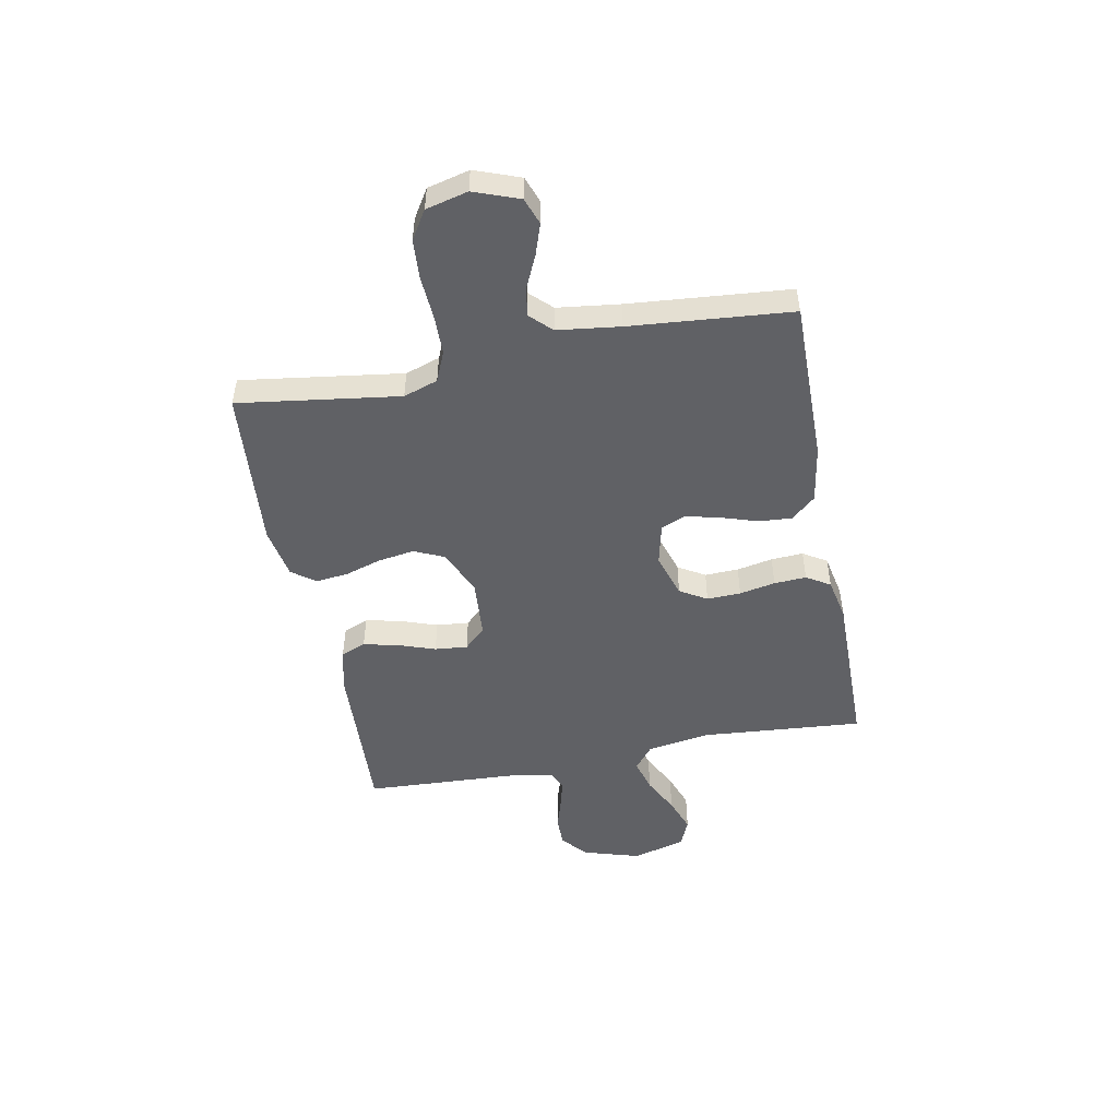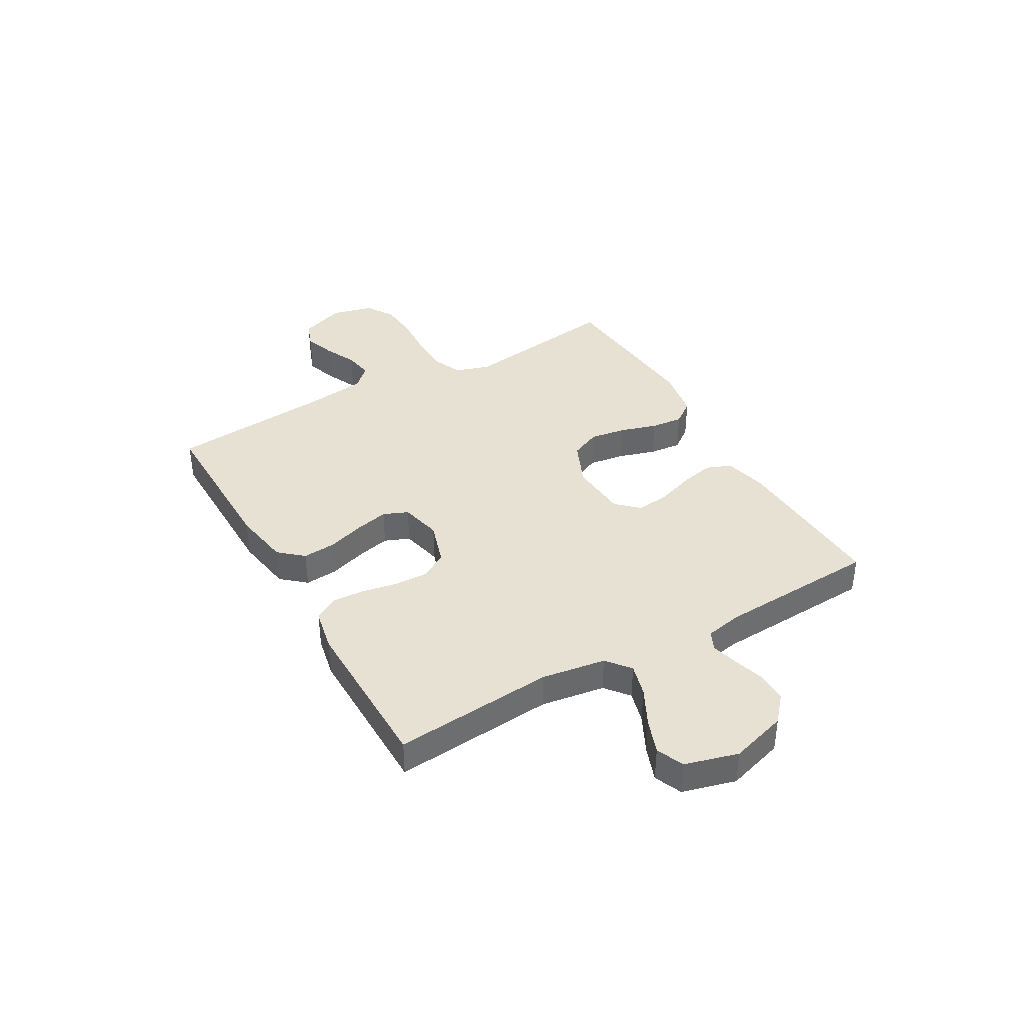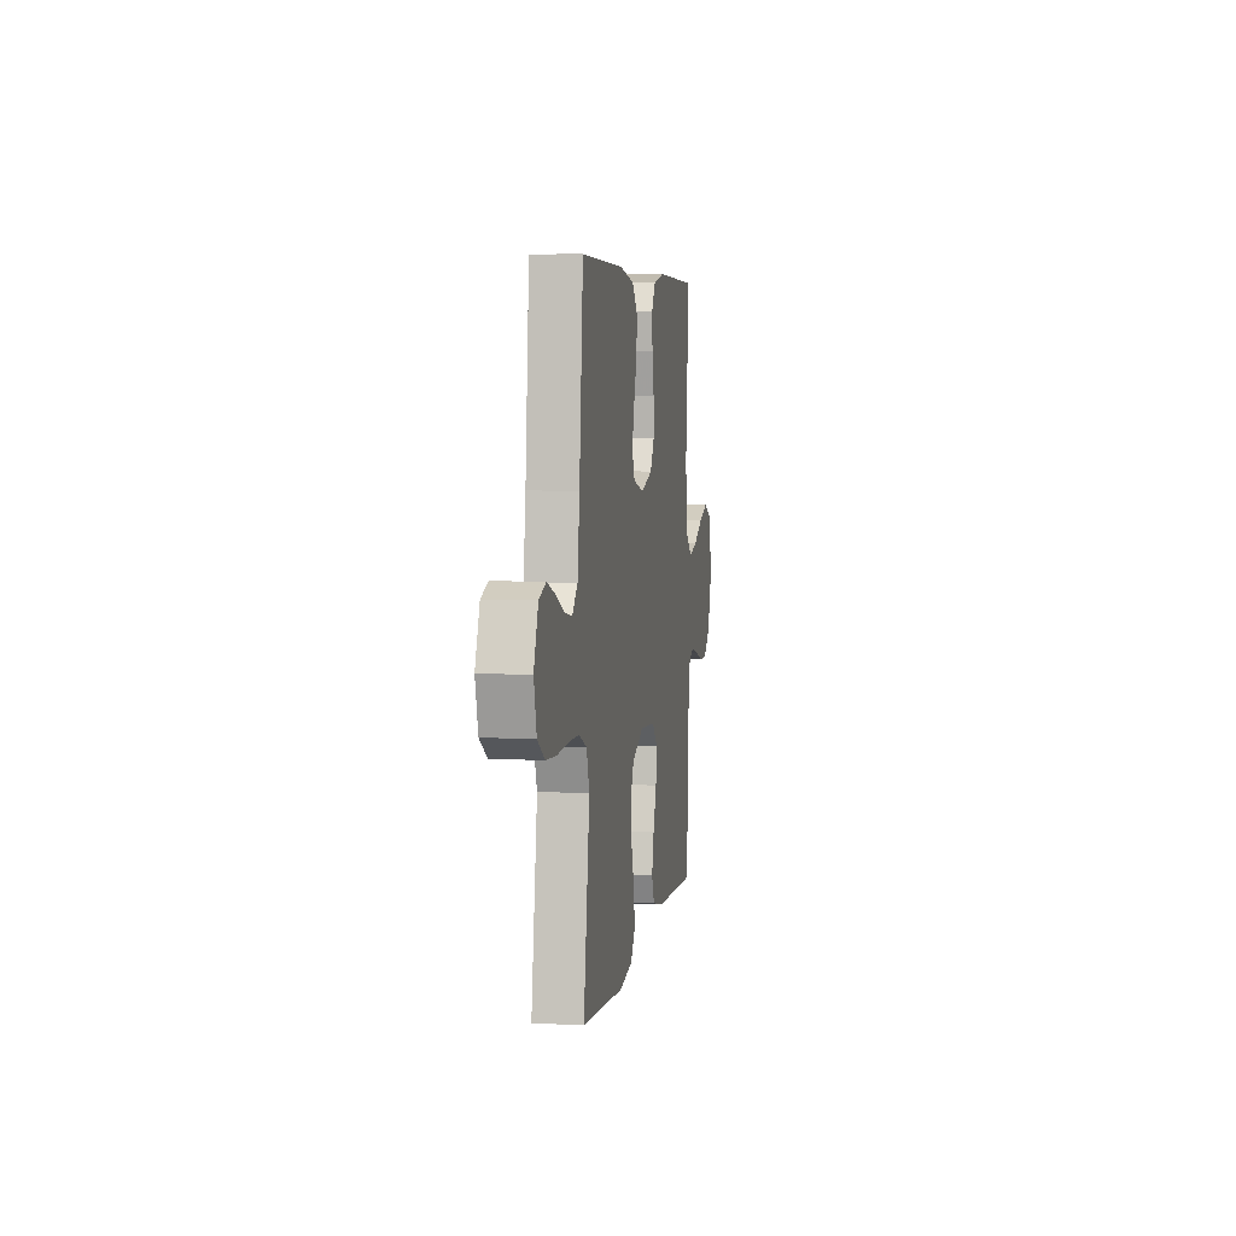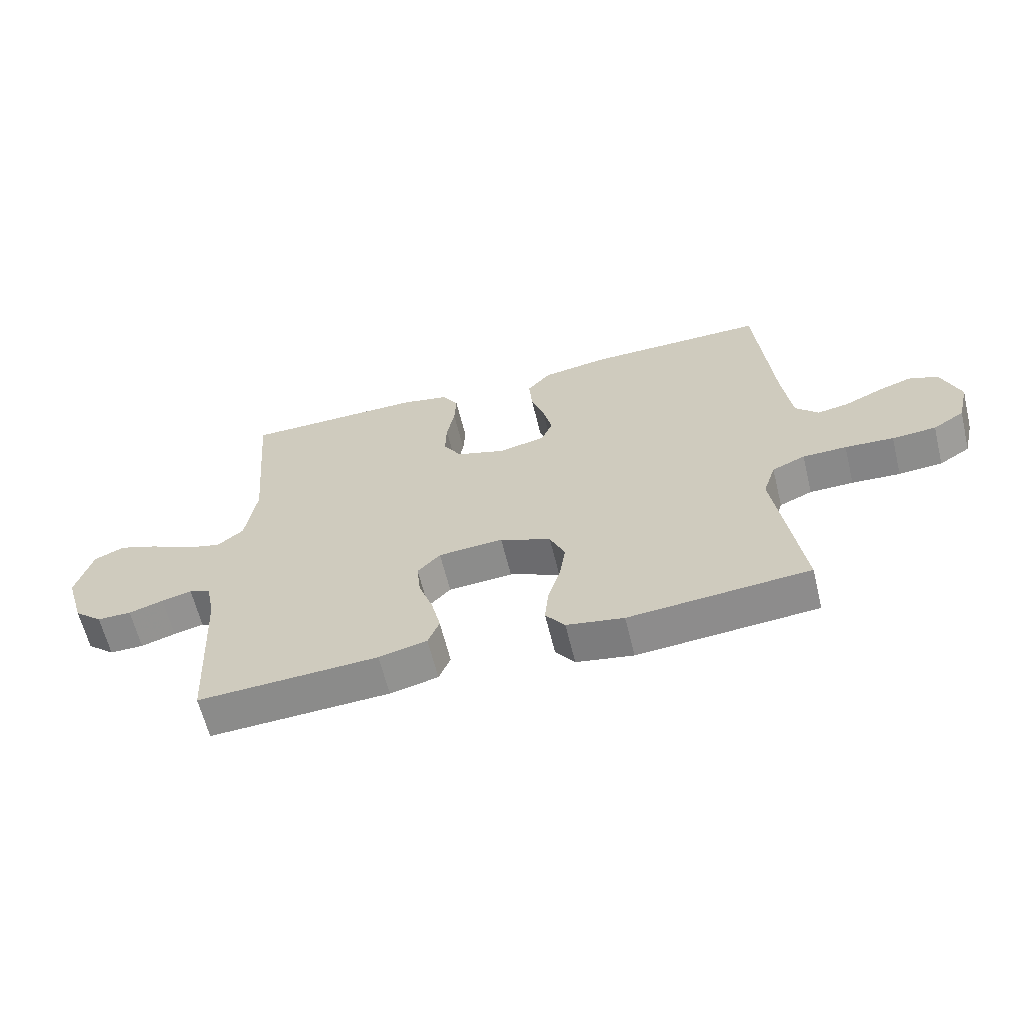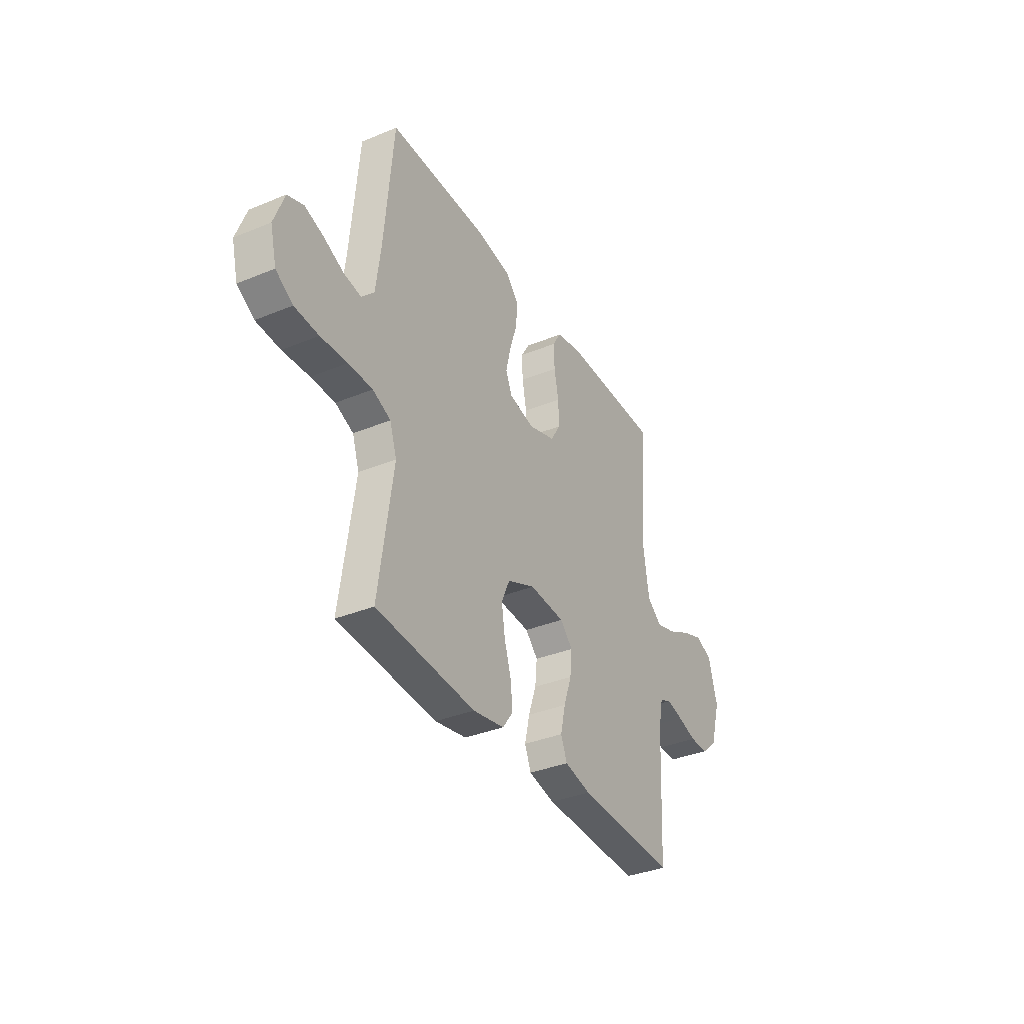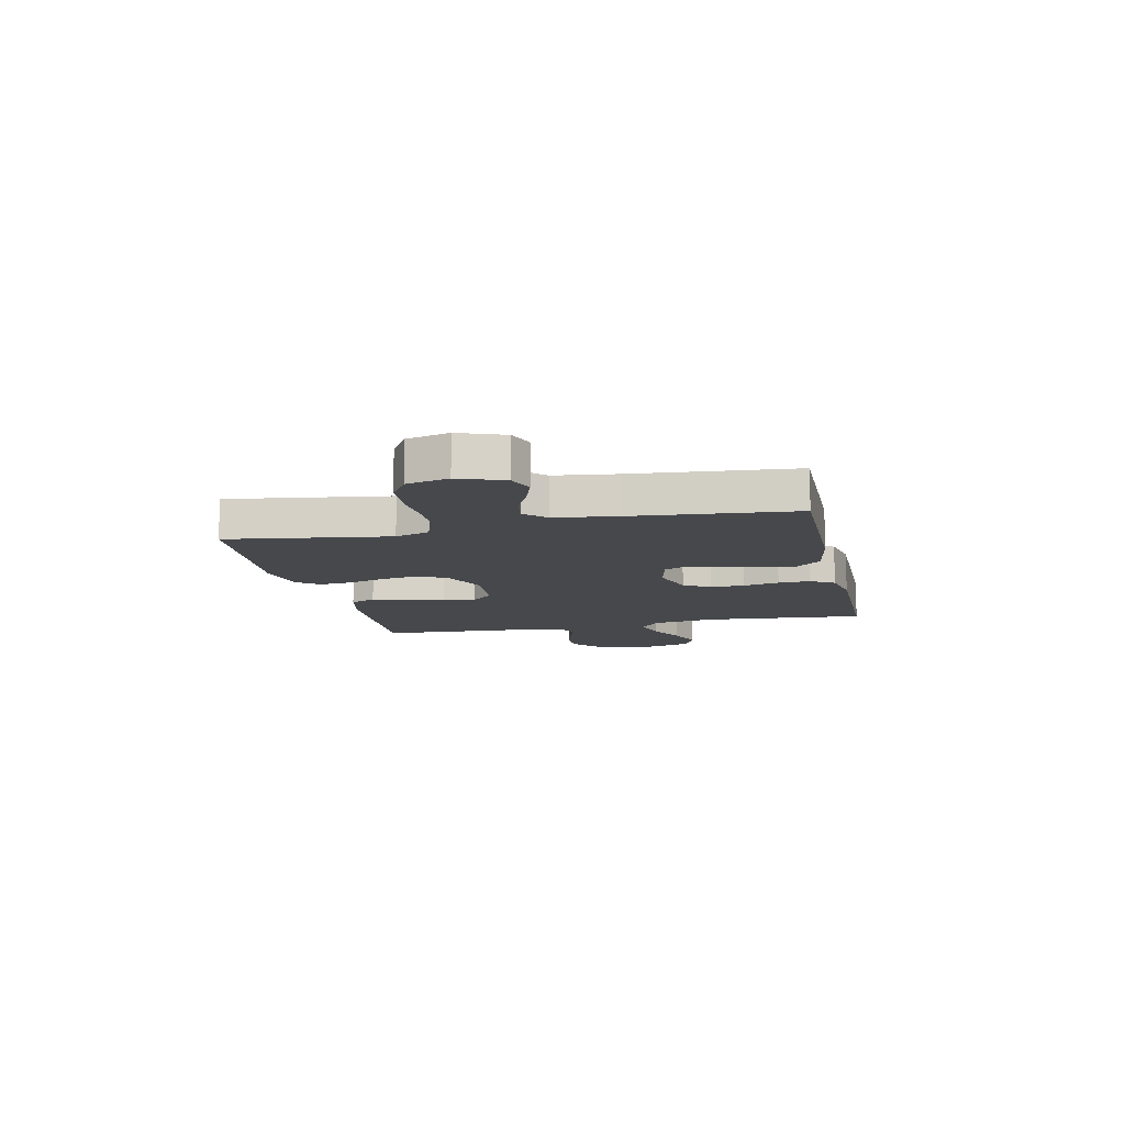
<metadata>
{"format":"obj","ext":"obj","renderer":"f3d","projection":"perspective","resolution":1024,"background":"white","views":[{"elev":-49.8,"azim":-79.0,"up":"+Y"},{"elev":38.7,"azim":60.3,"up":"+Y"},{"elev":5.4,"azim":-80.7,"up":"+Z"},{"elev":-62.8,"azim":-166.2,"up":"+Z"},{"elev":-35.4,"azim":-61.4,"up":"+Z"},{"elev":-11.4,"azim":-77.6,"up":"+Y"}]}
</metadata>
<code>
v 0.5 0.07 0.5
v 0.475 0.07 0.2
v 0.493 0.07 0.081
v 0.537 0.07 0.045
v 0.598 0.07 0.062
v 0.667 0.07 0.097
v 0.732 0.07 0.121
v 0.783 0.07 0.099
v 0.81 0.07 0
v 0.778 0.07 -0.106
v 0.731 0.07 -0.147
v 0.674 0.07 -0.147
v 0.616 0.07 -0.129
v 0.566 0.07 -0.116
v 0.53 0.07 -0.132
v 0.516 0.07 -0.2
v 0.5 0.07 -0.5
v 0.2 0.07 -0.485
v 0.12 0.07 -0.466
v 0.101 0.07 -0.419
v 0.116 0.07 -0.354
v 0.14 0.07 -0.285
v 0.146 0.07 -0.224
v 0.108 0.07 -0.184
v 0 0.07 -0.176
v -0.085 0.07 -0.213
v -0.11 0.07 -0.269
v -0.1 0.07 -0.336
v -0.079 0.07 -0.405
v -0.073 0.07 -0.465
v -0.105 0.07 -0.508
v -0.2 0.07 -0.525
v -0.5 0.07 -0.5
v -0.457 0.07 -0.2
v -0.478 0.07 -0.136
v -0.533 0.07 -0.112
v -0.606 0.07 -0.111
v -0.687 0.07 -0.116
v -0.76 0.07 -0.111
v -0.812 0.07 -0.078
v -0.831 0.07 0
v -0.8 0.07 0.084
v -0.751 0.07 0.102
v -0.693 0.07 0.082
v -0.633 0.07 0.054
v -0.58 0.07 0.045
v -0.542 0.07 0.084
v -0.527 0.07 0.2
v -0.5 0.07 0.5
v -0.2 0.07 0.497
v -0.093 0.07 0.479
v -0.054 0.07 0.434
v -0.059 0.07 0.372
v -0.081 0.07 0.304
v -0.096 0.07 0.241
v -0.077 0.07 0.195
v 0 0.07 0.177
v 0.082 0.07 0.203
v 0.112 0.07 0.253
v 0.11 0.07 0.316
v 0.097 0.07 0.383
v 0.094 0.07 0.443
v 0.121 0.07 0.487
v 0.2 0.07 0.503
v 0.5 0 0.5
v 0.475 0 0.2
v 0.493 0 0.081
v 0.537 0 0.045
v 0.598 0 0.062
v 0.667 0 0.097
v 0.732 0 0.121
v 0.783 0 0.099
v 0.81 0 0
v 0.778 0 -0.106
v 0.731 0 -0.147
v 0.674 0 -0.147
v 0.616 0 -0.129
v 0.566 0 -0.116
v 0.53 0 -0.132
v 0.516 0 -0.2
v 0.5 0 -0.5
v 0.2 0 -0.485
v 0.12 0 -0.466
v 0.101 0 -0.419
v 0.116 0 -0.354
v 0.14 0 -0.285
v 0.146 0 -0.224
v 0.108 0 -0.184
v 0 0 -0.176
v -0.085 0 -0.213
v -0.11 0 -0.269
v -0.1 0 -0.336
v -0.079 0 -0.405
v -0.073 0 -0.465
v -0.105 0 -0.508
v -0.2 0 -0.525
v -0.5 0 -0.5
v -0.457 0 -0.2
v -0.478 0 -0.136
v -0.533 0 -0.112
v -0.606 0 -0.111
v -0.687 0 -0.116
v -0.76 0 -0.111
v -0.812 0 -0.078
v -0.831 0 0
v -0.8 0 0.084
v -0.751 0 0.102
v -0.693 0 0.082
v -0.633 0 0.054
v -0.58 0 0.045
v -0.542 0 0.084
v -0.527 0 0.2
v -0.5 0 0.5
v -0.2 0 0.497
v -0.093 0 0.479
v -0.054 0 0.434
v -0.059 0 0.372
v -0.081 0 0.304
v -0.096 0 0.241
v -0.077 0 0.195
v 0 0 0.177
v 0.082 0 0.203
v 0.112 0 0.253
v 0.11 0 0.316
v 0.097 0 0.383
v 0.094 0 0.443
v 0.121 0 0.487
v 0.2 0 0.503
f 64 1 2
f 63 64 2
f 62 63 2
f 61 62 2
f 60 61 2
f 59 60 2 3
f 58 59 3 4
f 57 58 4
f 56 57 4
f 52 53 54
f 51 52 54
f 50 51 54
f 49 50 54
f 48 49 54
f 47 48 54 55
f 46 47 55 56
f 43 44 45
f 42 43 45
f 41 42 45
f 40 41 45
f 39 40 45
f 38 39 45
f 37 38 45
f 36 37 45 46
f 46 56 4
f 36 46 4
f 35 36 4
f 32 33 34
f 31 32 34
f 30 31 34
f 29 30 34
f 28 29 34
f 27 28 34 35
f 20 21 22
f 19 20 22
f 18 19 22
f 17 18 22
f 16 17 22
f 15 16 22 23
f 14 15 23 24
f 11 12 13
f 10 11 13
f 9 10 13
f 8 9 13
f 7 8 13
f 6 7 13
f 5 6 13
f 4 5 13 14
f 14 24 25
f 4 14 25
f 35 4 25
f 35 25 26
f 26 27 35
f 66 65 128
f 66 128 127
f 66 127 126
f 66 126 125
f 66 125 124
f 67 66 124 123
f 68 67 123 122
f 68 122 121
f 68 121 120
f 118 117 116
f 118 116 115
f 118 115 114
f 118 114 113
f 118 113 112
f 119 118 112 111
f 120 119 111 110
f 109 108 107
f 109 107 106
f 109 106 105
f 109 105 104
f 109 104 103
f 109 103 102
f 109 102 101
f 110 109 101 100
f 68 120 110
f 68 110 100
f 68 100 99
f 98 97 96
f 98 96 95
f 98 95 94
f 98 94 93
f 98 93 92
f 99 98 92 91
f 86 85 84
f 86 84 83
f 86 83 82
f 86 82 81
f 86 81 80
f 87 86 80 79
f 88 87 79 78
f 77 76 75
f 77 75 74
f 77 74 73
f 77 73 72
f 77 72 71
f 77 71 70
f 77 70 69
f 78 77 69 68
f 89 88 78
f 89 78 68
f 89 68 99
f 90 89 99
f 99 91 90
f 1 65 66 2
f 2 66 67 3
f 3 67 68 4
f 4 68 69 5
f 5 69 70 6
f 6 70 71 7
f 7 71 72 8
f 8 72 73 9
f 9 73 74 10
f 10 74 75 11
f 11 75 76 12
f 12 76 77 13
f 13 77 78 14
f 14 78 79 15
f 15 79 80 16
f 16 80 81 17
f 17 81 82 18
f 18 82 83 19
f 19 83 84 20
f 20 84 85 21
f 21 85 86 22
f 22 86 87 23
f 23 87 88 24
f 24 88 89 25
f 25 89 90 26
f 26 90 91 27
f 27 91 92 28
f 28 92 93 29
f 29 93 94 30
f 30 94 95 31
f 31 95 96 32
f 32 96 97 33
f 33 97 98 34
f 34 98 99 35
f 35 99 100 36
f 36 100 101 37
f 37 101 102 38
f 38 102 103 39
f 39 103 104 40
f 40 104 105 41
f 41 105 106 42
f 42 106 107 43
f 43 107 108 44
f 44 108 109 45
f 45 109 110 46
f 46 110 111 47
f 47 111 112 48
f 48 112 113 49
f 49 113 114 50
f 50 114 115 51
f 51 115 116 52
f 52 116 117 53
f 53 117 118 54
f 54 118 119 55
f 55 119 120 56
f 56 120 121 57
f 57 121 122 58
f 58 122 123 59
f 59 123 124 60
f 60 124 125 61
f 61 125 126 62
f 62 126 127 63
f 63 127 128 64
f 64 128 65 1

</code>
